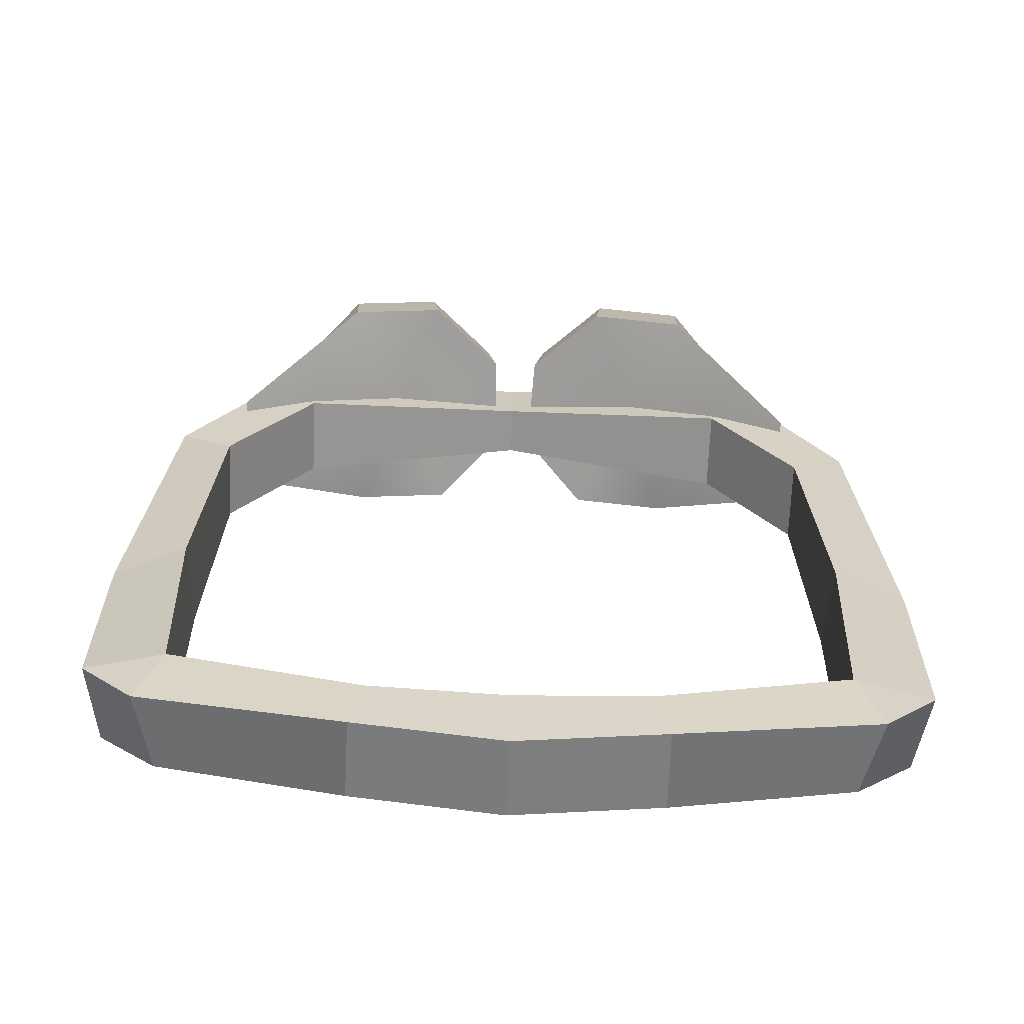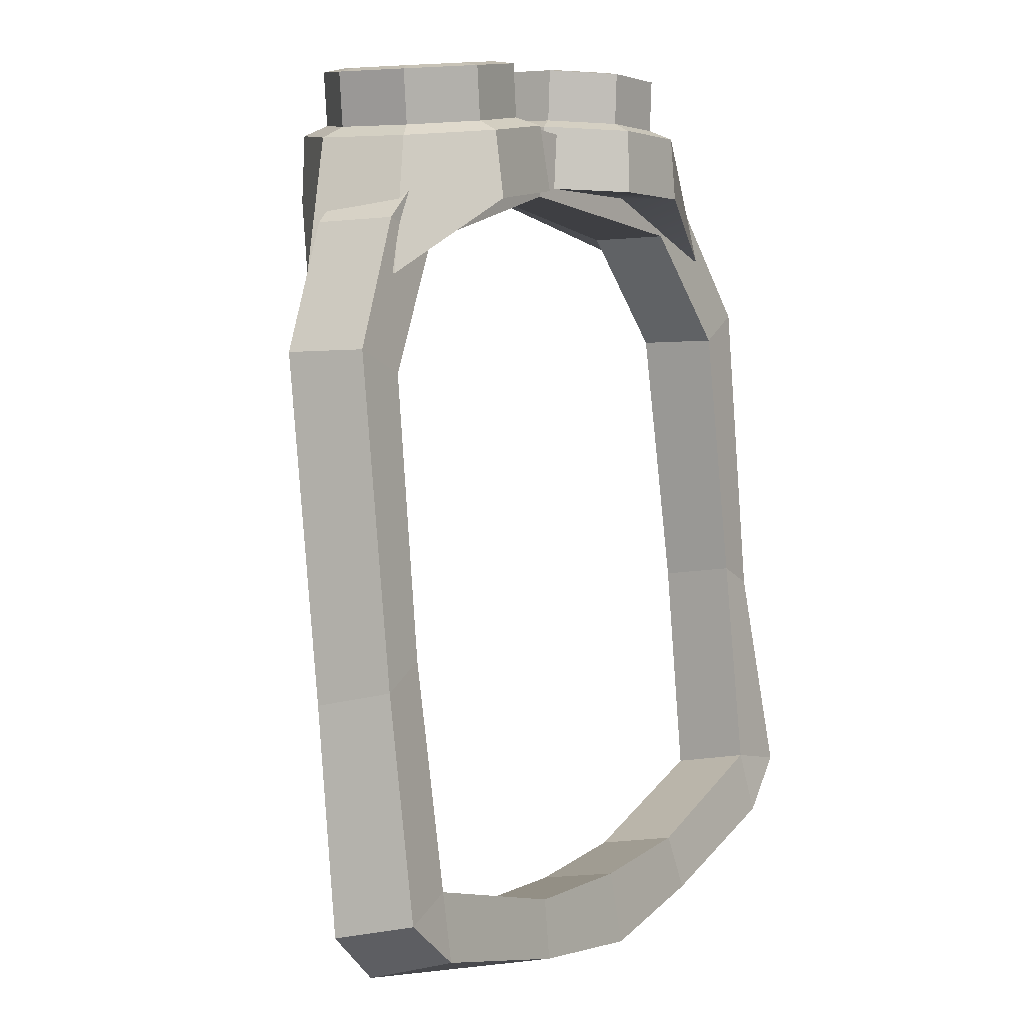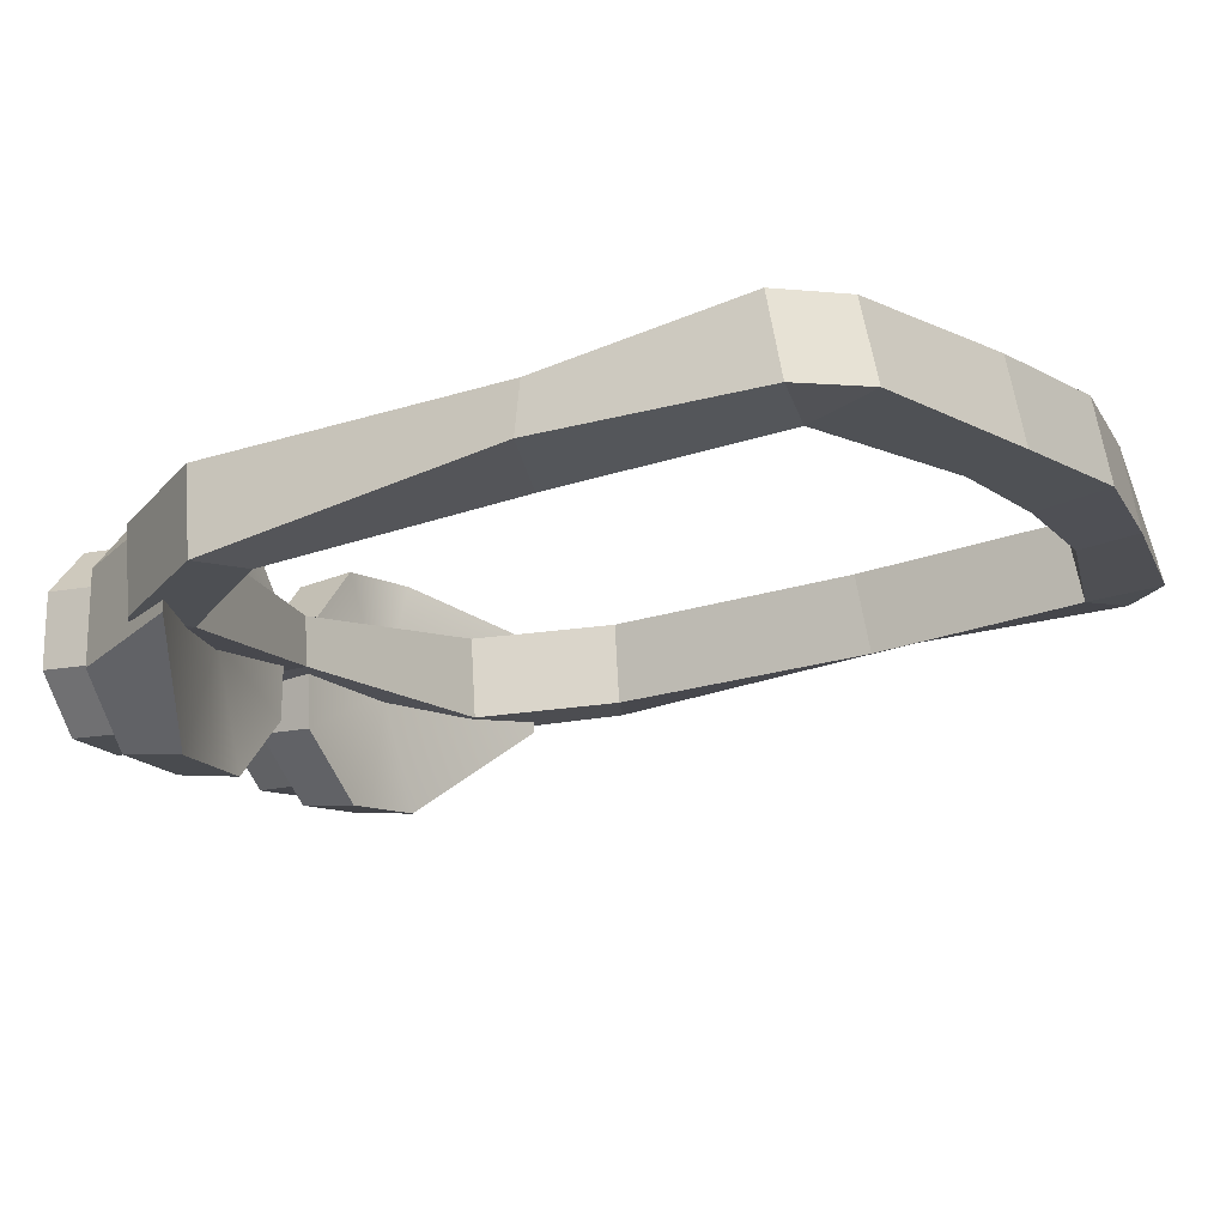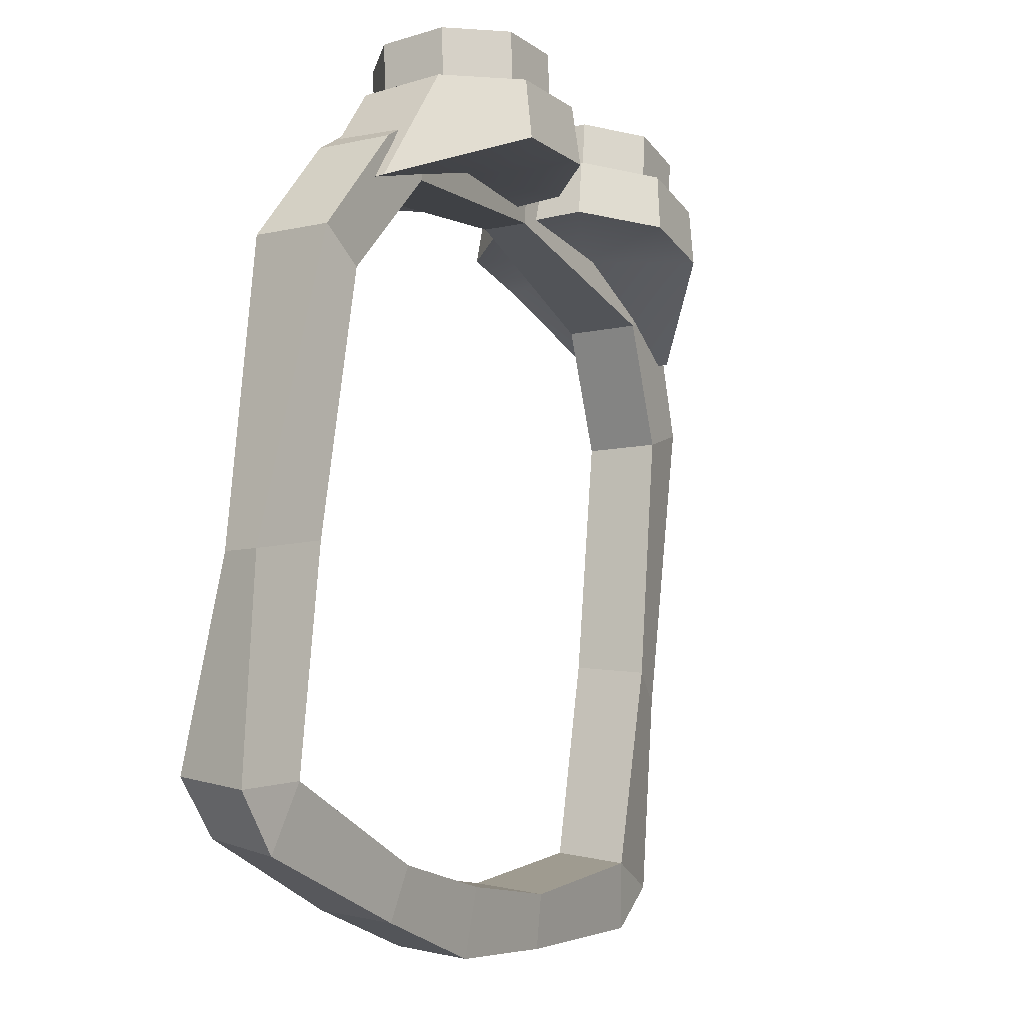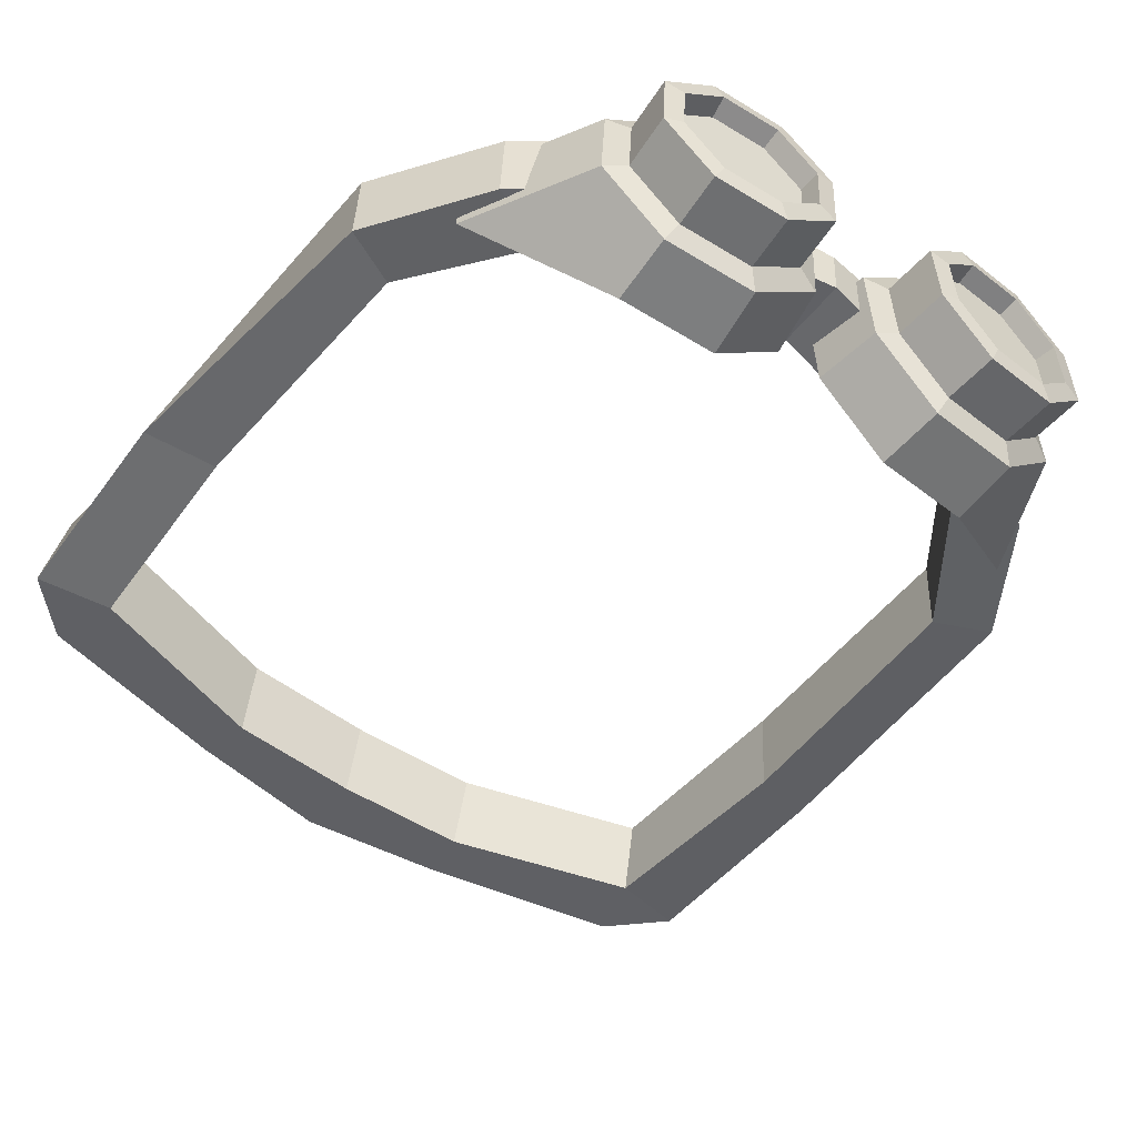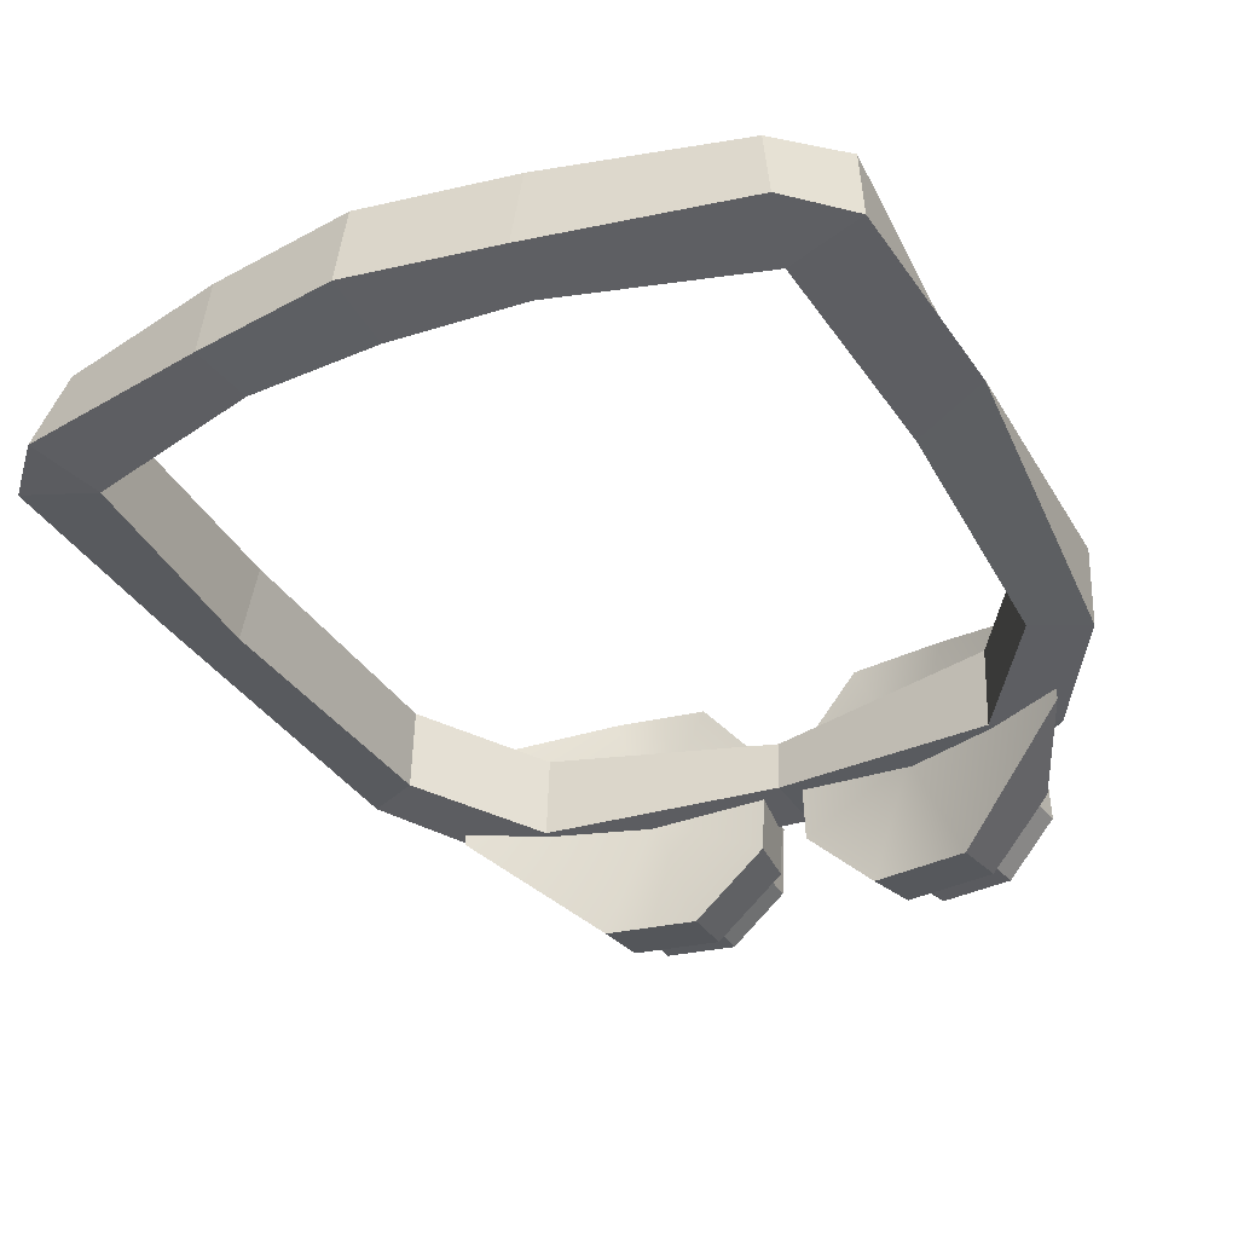
<metadata>
{"format":"obj","ext":"obj","renderer":"f3d","projection":"perspective","resolution":1024,"background":"white","views":[{"elev":-71.3,"azim":-2.3,"up":"+Z"},{"elev":7.5,"azim":121.4,"up":"+Z"},{"elev":-13.1,"azim":118.2,"up":"+Y"},{"elev":-16.4,"azim":-60.1,"up":"+Z"},{"elev":-53.8,"azim":-36.3,"up":"+Y"},{"elev":-31.2,"azim":-151.8,"up":"+Y"}]}
</metadata>
<code>
g default
v -12.87 5.054 -11.92
v -11.17 5.156 -13.63
v -4.72 5.142 -14.95
v -7.316 2.332 11.26
v -9.725 2.447 9.414
v -12.15 3.058 5.59
v -12.46 7.608 -11.26
v -10.63 7.749 -12.86
v -4.772 7.754 -14.4
v -7.316 4.998 11.42
v -9.725 5.112 9.579
v -12.15 5.723 5.756
v -0.04193 4.404 12.5
v -0.04193 2.789 12.4
v -0.04193 5.227 -15.67
v -0.04193 7.84 -15.12
v -10.45 4.735 -11.33
v -4.353 4.763 -13.12
v -0.04193 4.811 -13.33
v -0.04193 2.93 10.13
v -7.641 2.493 8.675
v -10.39 3.109 4.77
v -10.4 7.318 -10.77
v -4.405 7.375 -12.57
v -0.04193 7.424 -12.78
v -0.04193 4.545 10.23
v -7.641 5.158 8.84
v -10.39 5.774 4.935
v -10.57 6.538 -3.668
v -12.08 6.56 -4.398
v -13.07 4.659 -4.798
v -10.8 3.934 -4.112
v 12.79 5.054 -11.92
v 11.09 5.156 -13.63
v 4.636 5.142 -14.95
v 7.233 2.332 11.26
v 9.641 2.447 9.414
v 12.06 3.058 5.59
v 12.38 7.608 -11.26
v 10.54 7.749 -12.86
v 4.689 7.754 -14.4
v 7.233 4.998 11.42
v 9.641 5.112 9.579
v 12.06 5.723 5.756
v 10.36 4.735 -11.33
v 4.269 4.763 -13.12
v 7.557 2.493 8.675
v 10.31 3.109 4.77
v 10.32 7.318 -10.77
v 4.321 7.375 -12.57
v 7.557 5.158 8.84
v 10.31 5.774 4.935
v 10.49 6.538 -3.668
v 12 6.56 -4.398
v 12.98 4.659 -4.798
v 10.71 3.934 -4.112
v 9.932 5.425 7.905
v 5.77 6.681 10.15
v 2.682 6.535 10.39
v 0.5992 4.241 10.52
v 0.7435 1.143 10.48
v 3.03 -0.9431 10.29
v 6.118 -0.7964 10.06
v 10.11 2.327 7.865
v 8.024 4.485 12.06
v 5.857 6.463 12.24
v 2.93 6.324 12.47
v 0.9565 4.149 12.6
v 1.094 1.214 12.56
v 3.26 -0.7637 12.37
v 6.188 -0.6247 12.15
v 8.161 1.549 12.02
v 4.4 2.869 10.22
v 7.356 4.156 12.4
v 5.621 5.74 12.55
v 3.277 5.629 12.73
v 1.697 3.888 12.83
v 1.806 1.537 12.8
v 3.541 -0.04646 12.65
v 5.885 0.06476 12.47
v 7.465 1.806 12.37
v 7.485 4.14 14.1
v 5.75 5.724 14.25
v 3.406 5.613 14.42
v 1.826 3.872 14.53
v 1.935 1.521 14.5
v 3.67 -0.06248 14.35
v 6.014 0.04884 14.17
v 7.594 1.79 14.07
v 6.903 3.862 14.24
v 5.536 5.109 14.35
v 3.69 5.021 14.49
v 2.445 3.65 14.57
v 2.531 1.798 14.55
v 3.898 0.5505 14.43
v 5.745 0.6382 14.29
v 6.989 2.01 14.21
v 6.738 3.812 13.6
v 5.444 4.993 13.71
v 4.669 2.836 13.75
v 3.696 4.91 13.84
v 2.518 3.612 13.92
v 2.6 1.859 13.9
v 3.893 0.6786 13.79
v 5.641 0.7615 13.66
v 6.819 2.06 13.58
v -9.941 5.425 7.905
v -5.779 6.681 10.15
v -2.691 6.535 10.39
v -0.6084 4.241 10.52
v -0.7527 1.143 10.48
v -3.039 -0.9431 10.29
v -6.127 -0.7964 10.06
v -10.12 2.327 7.865
v -8.034 4.485 12.06
v -5.866 6.463 12.24
v -2.94 6.324 12.47
v -0.9658 4.149 12.6
v -1.103 1.214 12.56
v -3.269 -0.7637 12.37
v -6.197 -0.6247 12.15
v -8.17 1.549 12.02
v -4.409 2.869 10.22
v -7.365 4.156 12.4
v -5.63 5.74 12.55
v -3.286 5.629 12.73
v -1.706 3.888 12.83
v -1.815 1.537 12.8
v -3.55 -0.04646 12.65
v -5.894 0.06476 12.47
v -7.474 1.806 12.37
v -7.494 4.14 14.1
v -5.759 5.724 14.25
v -3.415 5.613 14.42
v -1.835 3.872 14.53
v -1.945 1.521 14.5
v -3.679 -0.06248 14.35
v -6.023 0.04884 14.17
v -7.604 1.79 14.07
v -6.913 3.862 14.24
v -5.546 5.109 14.35
v -3.699 5.021 14.49
v -2.454 3.65 14.57
v -2.541 1.798 14.55
v -3.907 0.5505 14.43
v -5.754 0.6382 14.29
v -6.998 2.01 14.21
v -6.747 3.812 13.6
v -5.453 4.993 13.71
v -4.678 2.836 13.75
v -3.705 4.91 13.84
v -2.527 3.612 13.92
v -2.609 1.859 13.9
v -3.902 0.6786 13.79
v -5.65 0.7615 13.66
v -6.828 2.06 13.58
g SM_Chr_Attach_Blacksmith_Male_Goggles_02
f 1 7 8 2
f 2 8 9 3
f 3 9 16 15
f 13 10 4 14
f 4 10 11 5
f 5 11 12 6
f 30 7 1 31
f 2 17 1
f 3 18 17 2
f 15 19 18 3
f 4 21 20 14
f 5 21 4
f 6 22 21 5
f 17 32 31 1
f 7 23 8
f 8 23 24 9
f 9 24 25 16
f 13 26 27 10
f 10 27 11
f 11 27 28 12
f 28 29 30 12
f 18 24 23 17
f 19 25 24 18
f 21 27 26 20
f 22 28 27 21
f 32 17 23 29
f 12 30 31 6
f 32 22 6 31
f 28 22 32 29
f 29 23 7 30
f 33 34 40 39
f 34 35 41 40
f 35 15 16 41
f 13 14 36 42
f 36 37 43 42
f 37 38 44 43
f 54 55 33 39
f 34 33 45
f 35 34 45 46
f 15 35 46 19
f 36 14 20 47
f 37 36 47
f 38 37 47 48
f 45 33 55 56
f 39 40 49
f 40 41 50 49
f 41 16 25 50
f 13 42 51 26
f 42 43 51
f 43 44 52 51
f 52 44 54 53
f 46 45 49 50
f 19 46 50 25
f 47 20 26 51
f 48 47 51 52
f 56 53 49 45
f 44 38 55 54
f 56 55 38 48
f 52 53 56 48
f 53 54 39 49
f 57 58 66 65
f 58 59 67 66
f 59 60 68 67
f 60 61 69 68
f 61 62 70 69
f 62 63 71 70
f 63 64 72 71
f 64 57 65 72
f 58 57 73
f 59 58 73
f 60 59 73
f 61 60 73
f 62 61 73
f 63 62 73
f 64 63 73
f 57 64 73
f 98 99 100
f 99 101 100
f 101 102 100
f 102 103 100
f 103 104 100
f 104 105 100
f 105 106 100
f 106 98 100
f 65 66 75 74
f 66 67 76 75
f 67 68 77 76
f 68 69 78 77
f 69 70 79 78
f 70 71 80 79
f 71 72 81 80
f 72 65 74 81
f 74 75 83 82
f 75 76 84 83
f 76 77 85 84
f 77 78 86 85
f 78 79 87 86
f 79 80 88 87
f 80 81 89 88
f 81 74 82 89
f 82 83 91 90
f 83 84 92 91
f 84 85 93 92
f 85 86 94 93
f 86 87 95 94
f 87 88 96 95
f 88 89 97 96
f 89 82 90 97
f 90 91 99 98
f 91 92 101 99
f 92 93 102 101
f 93 94 103 102
f 94 95 104 103
f 95 96 105 104
f 96 97 106 105
f 97 90 98 106
f 107 115 116 108
f 108 116 117 109
f 109 117 118 110
f 110 118 119 111
f 111 119 120 112
f 112 120 121 113
f 113 121 122 114
f 114 122 115 107
f 108 123 107
f 109 123 108
f 110 123 109
f 111 123 110
f 112 123 111
f 113 123 112
f 114 123 113
f 107 123 114
f 148 150 149
f 149 150 151
f 151 150 152
f 152 150 153
f 153 150 154
f 154 150 155
f 155 150 156
f 156 150 148
f 115 124 125 116
f 116 125 126 117
f 117 126 127 118
f 118 127 128 119
f 119 128 129 120
f 120 129 130 121
f 121 130 131 122
f 122 131 124 115
f 124 132 133 125
f 125 133 134 126
f 126 134 135 127
f 127 135 136 128
f 128 136 137 129
f 129 137 138 130
f 130 138 139 131
f 131 139 132 124
f 132 140 141 133
f 133 141 142 134
f 134 142 143 135
f 135 143 144 136
f 136 144 145 137
f 137 145 146 138
f 138 146 147 139
f 139 147 140 132
f 140 148 149 141
f 141 149 151 142
f 142 151 152 143
f 143 152 153 144
f 144 153 154 145
f 145 154 155 146
f 146 155 156 147
f 147 156 148 140

</code>
